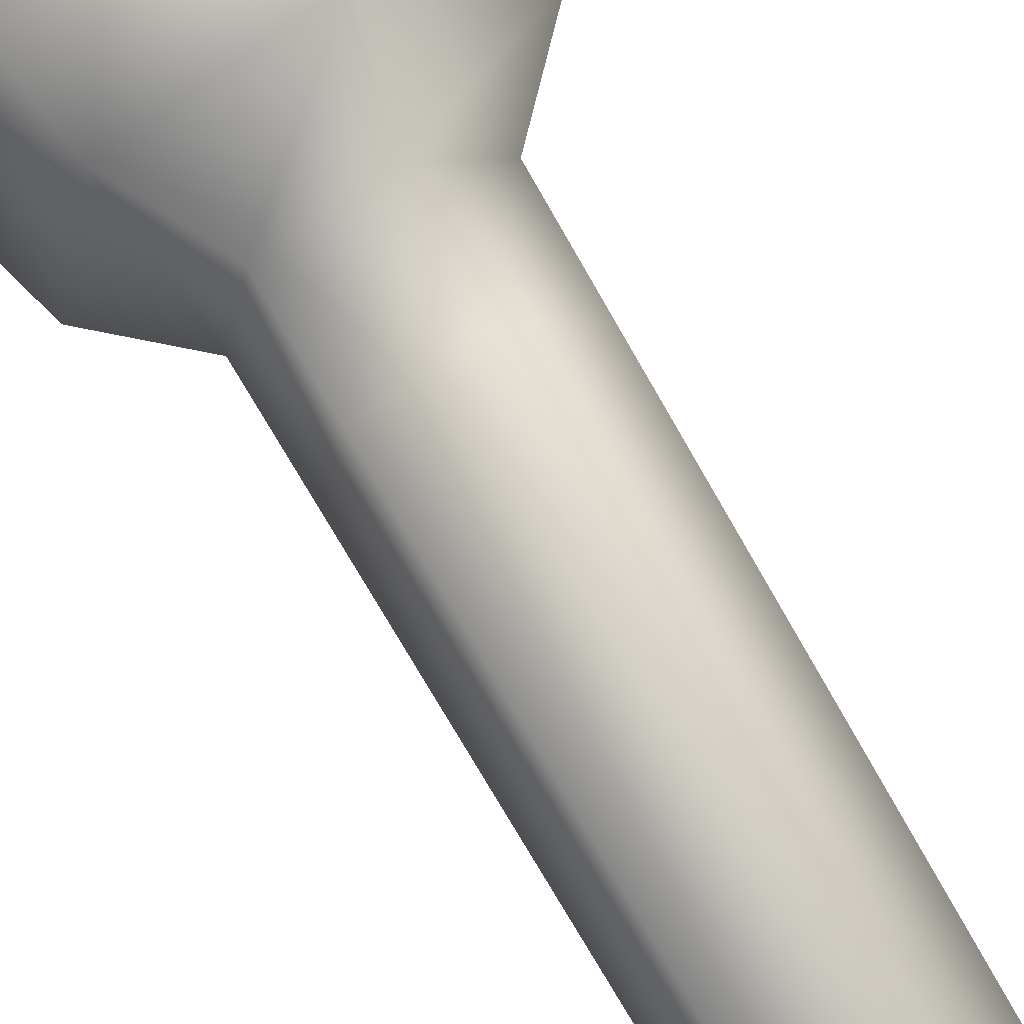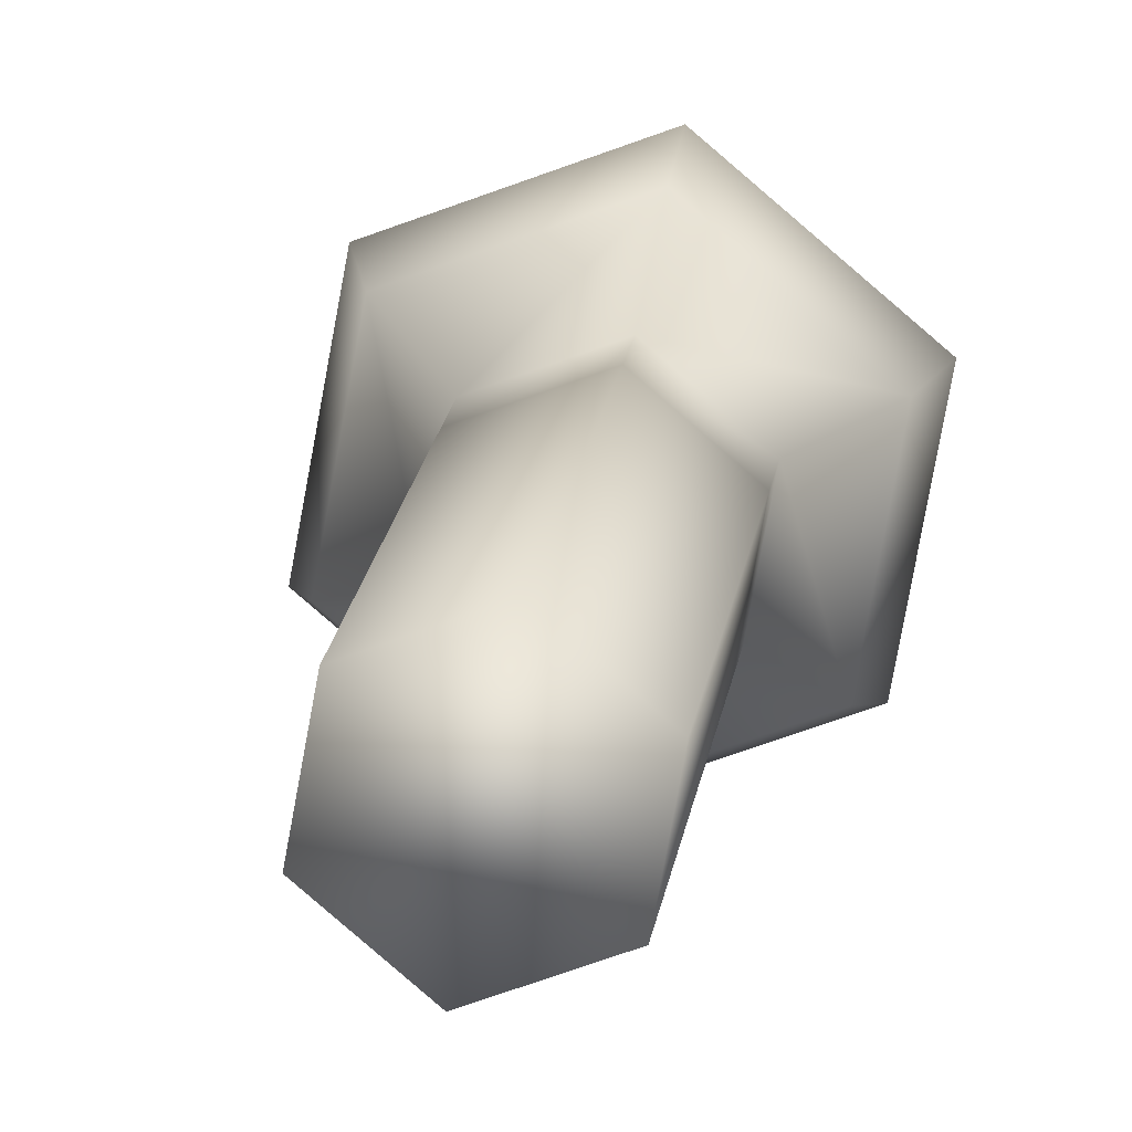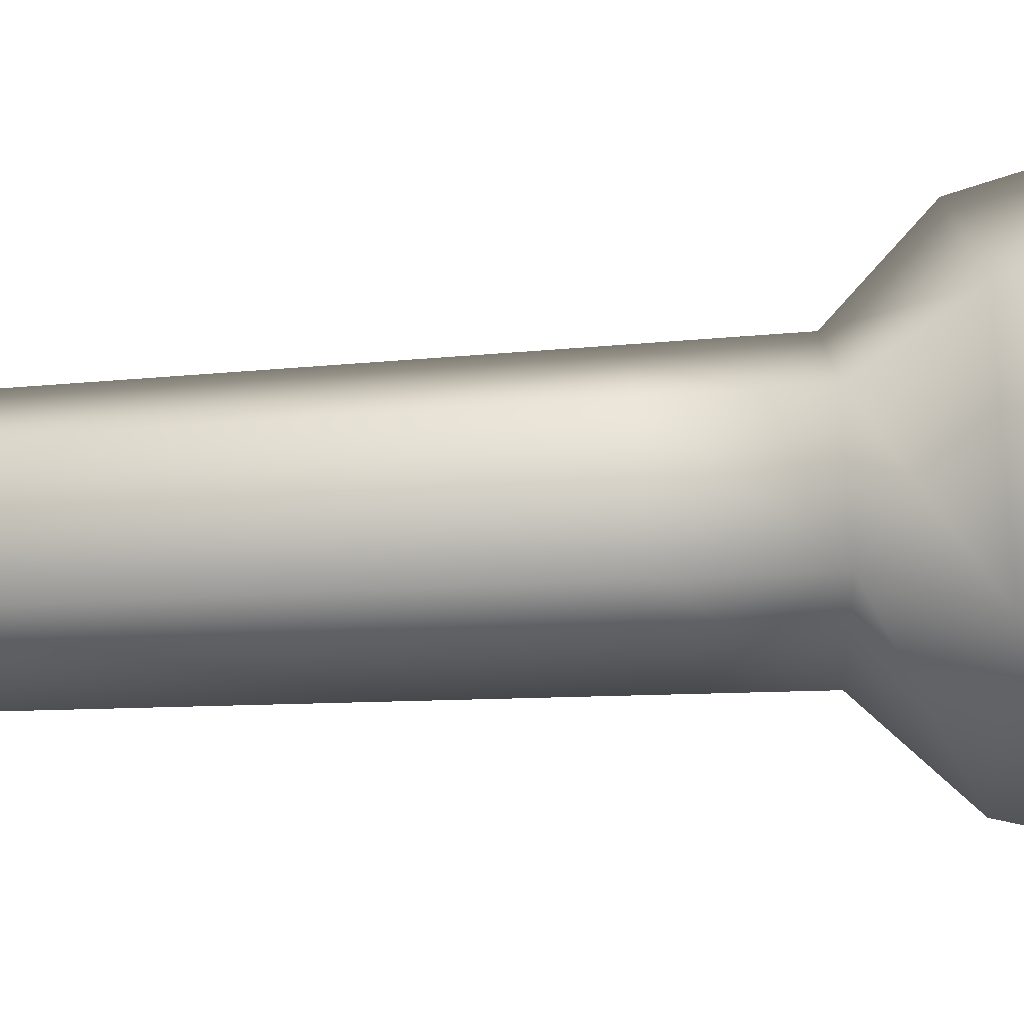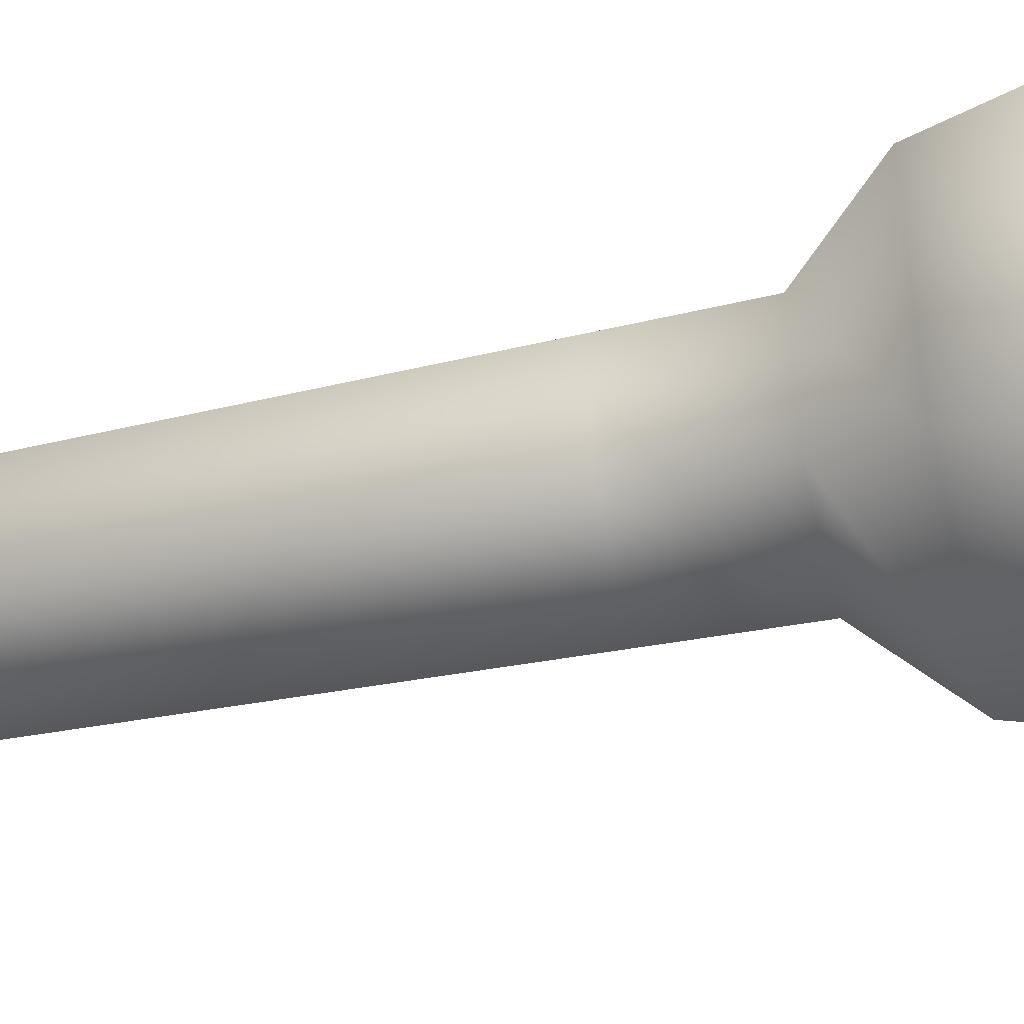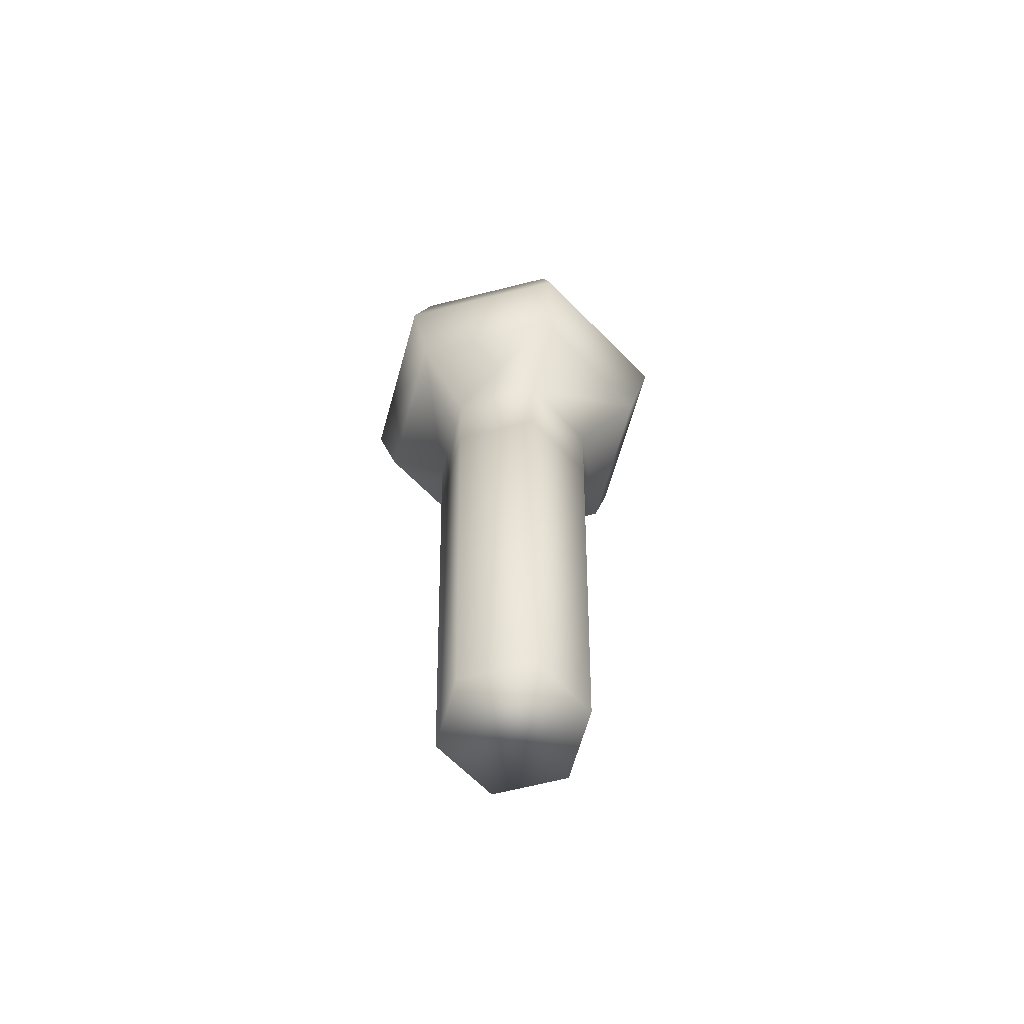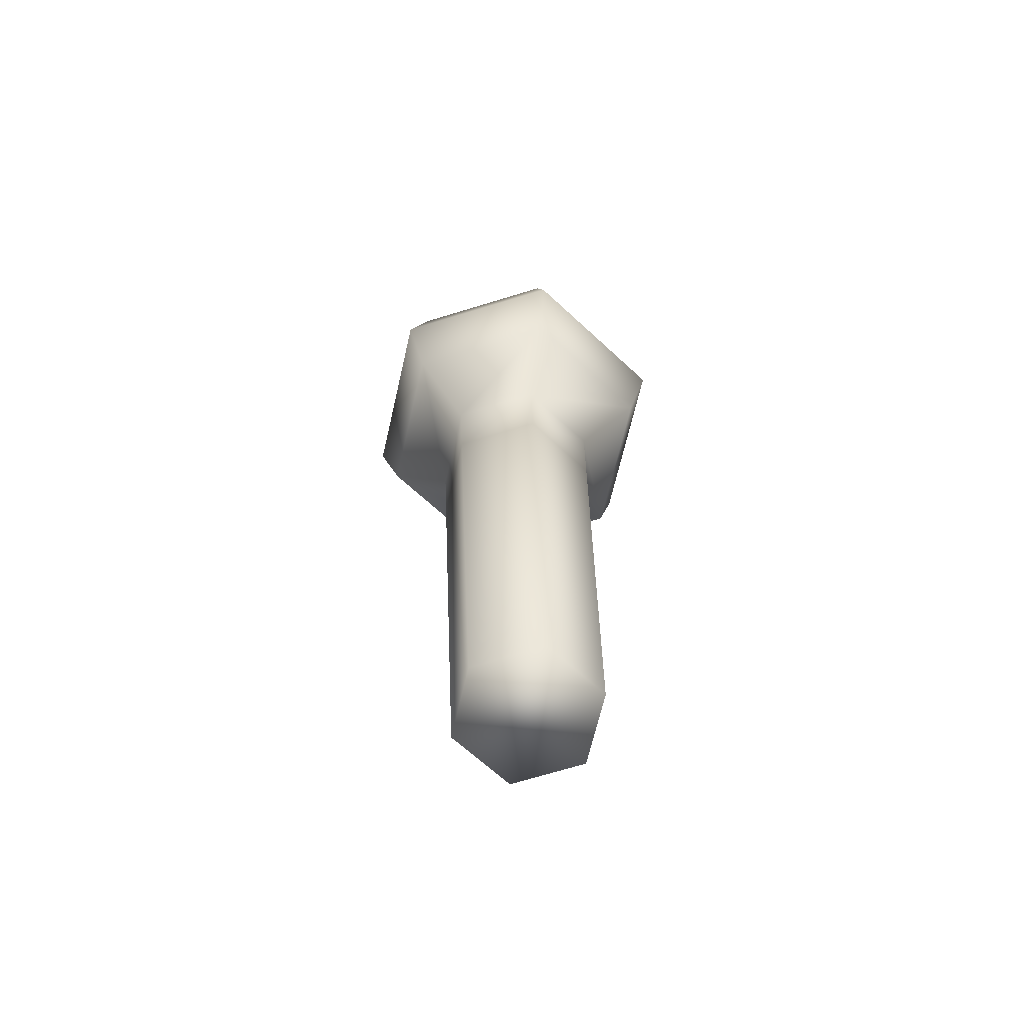
<metadata>
{"format":"obj","ext":"obj","renderer":"f3d","projection":"perspective","resolution":1024,"background":"white","views":[{"elev":66.9,"azim":-27.7,"up":"+Z"},{"elev":8.7,"azim":5.0,"up":"+Z"},{"elev":38.4,"azim":87.4,"up":"+Z"},{"elev":-40.2,"azim":105.5,"up":"+Z"},{"elev":-64.0,"azim":114.7,"up":"+Y"},{"elev":-66.6,"azim":57.4,"up":"+Y"}]}
</metadata>
<code>
g microphone_geo
v -0.04366 0.247 -0.01571
v -0.07431 0.2466 -0.02659
v -0.08022 0.2468 -0.05857
v -0.05548 0.2475 -0.07967
v -0.02483 0.2479 -0.0688
v -0.01892 0.2477 -0.03681
v -0.03889 0.2231 0.00746
v -0.09197 0.2223 -0.01138
v -0.1022 0.2227 -0.06677
v -0.05937 0.2238 -0.1033
v -0.006283 0.2246 -0.08449
v 0.003955 0.2242 -0.02909
v -0.03671 0.1905 0.0157
v -0.098 0.1896 -0.00605
v -0.1098 0.19 -0.07001
v -0.06035 0.1914 -0.1122
v 0.0009455 0.1923 -0.09047
v 0.01277 0.1918 -0.02651
v -0.03769 0.158 0.006803
v -0.09077 0.1573 -0.01204
v -0.101 0.1576 -0.06743
v -0.05817 0.1588 -0.104
v -0.005083 0.1596 -0.08514
v 0.005155 0.1592 -0.02975
v -0.04158 0.1344 -0.01685
v -0.07223 0.1339 -0.02772
v -0.07814 0.1342 -0.05971
v -0.0534 0.1348 -0.08081
v -0.02275 0.1353 -0.06993
v -0.01684 0.1351 -0.03795
v -0.04973 0.256 -0.0476
v -0.03831 -0.09933 -0.02487
v -0.06353 -0.09971 -0.03382
v -0.0684 -0.09953 -0.06014
v -0.04804 -0.09898 -0.07752
v -0.02281 -0.0986 -0.06856
v -0.01795 -0.09878 -0.04224
v -0.01701 0.09959 -0.0386
v -0.02276 0.0998 -0.06973
v -0.05259 0.09936 -0.08031
v -0.07666 0.09871 -0.05977
v -0.07091 0.0985 -0.02865
v -0.04108 0.09894 -0.01807
v -0.04158 0.1344 -0.01685
v -0.07223 0.1339 -0.02772
v -0.07814 0.1342 -0.05971
v -0.0534 0.1348 -0.08081
v -0.02275 0.1353 -0.06993
v -0.01684 0.1351 -0.03795
v -0.02276 0.0998 -0.06973
v -0.01795 -0.09878 -0.04224
v -0.01701 0.09959 -0.0386
v -0.02281 -0.0986 -0.06856
v -0.05259 0.09936 -0.08031
v -0.04804 -0.09898 -0.07752
v -0.07666 0.09871 -0.05977
v -0.0684 -0.09953 -0.06014
v -0.07091 0.0985 -0.02865
v -0.06353 -0.09971 -0.03382
v -0.04108 0.09894 -0.01807
v -0.03831 -0.09933 -0.02487
g microphone_geo_0
f 37 32 33
f 34 37 33
f 36 37 34
f 35 36 34
f 20 26 19
f 13 20 19
f 14 20 13
f 7 14 13
f 8 14 7
f 1 8 7
f 2 8 1
f 31 2 1
f 3 2 31
f 4 3 31
f 10 3 4
f 11 10 4
f 17 10 11
f 18 17 11
f 24 17 18
f 19 24 18
f 25 24 19
f 26 25 19
f 30 24 25
f 23 24 30
f 29 23 30
f 22 23 29
f 28 22 29
f 21 22 28
f 27 21 28
f 20 21 27
f 26 20 27
f 43 44 42
f 49 44 43
f 38 49 43
f 48 49 38
f 39 48 38
f 47 48 39
f 40 47 39
f 46 47 40
f 41 46 40
f 45 46 41
f 42 45 41
f 44 45 42
f 53 50 51
f 54 50 53
f 55 54 53
f 56 54 55
f 57 56 55
f 58 56 57
f 59 58 57
f 60 58 59
f 61 60 59
f 52 60 61
f 51 52 61
f 50 52 51
f 14 21 20
f 15 21 14
f 8 15 14
f 9 15 8
f 2 9 8
f 3 9 2
f 10 9 3
f 16 9 10
f 17 16 10
f 23 16 17
f 24 23 17
f 5 4 31
f 11 4 5
f 12 11 5
f 18 11 12
f 13 18 12
f 19 18 13
f 6 5 31
f 12 5 6
f 7 12 6
f 13 12 7
f 6 1 7
f 31 1 6
f 16 15 9
f 22 15 16
f 23 22 16
f 21 15 22

</code>
